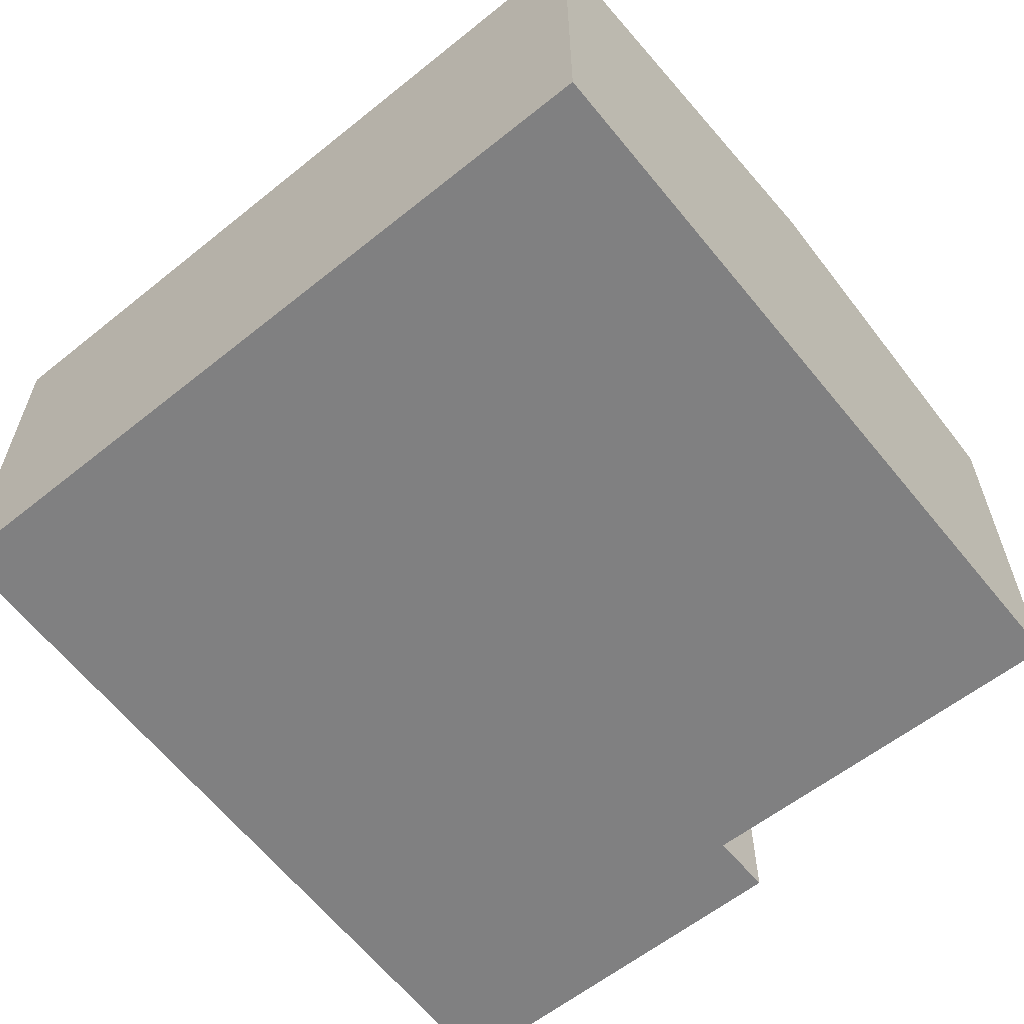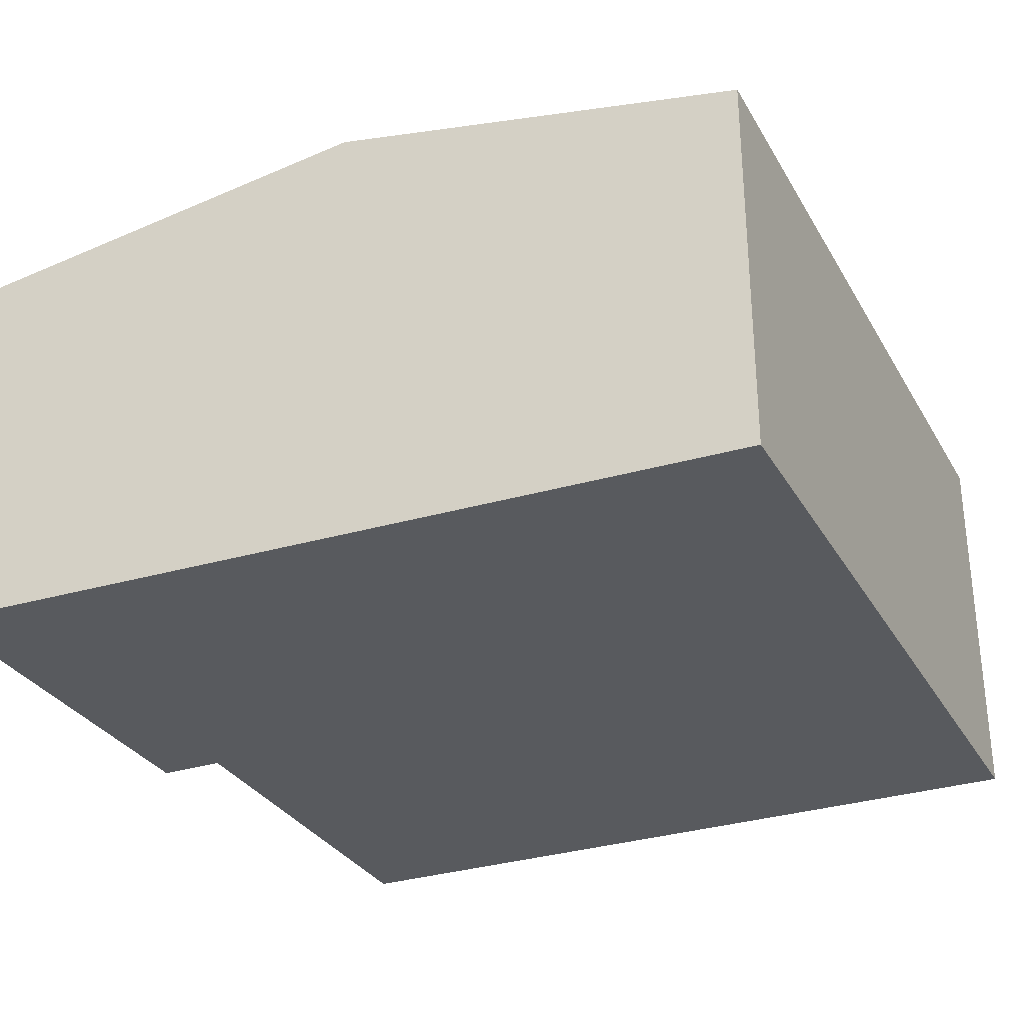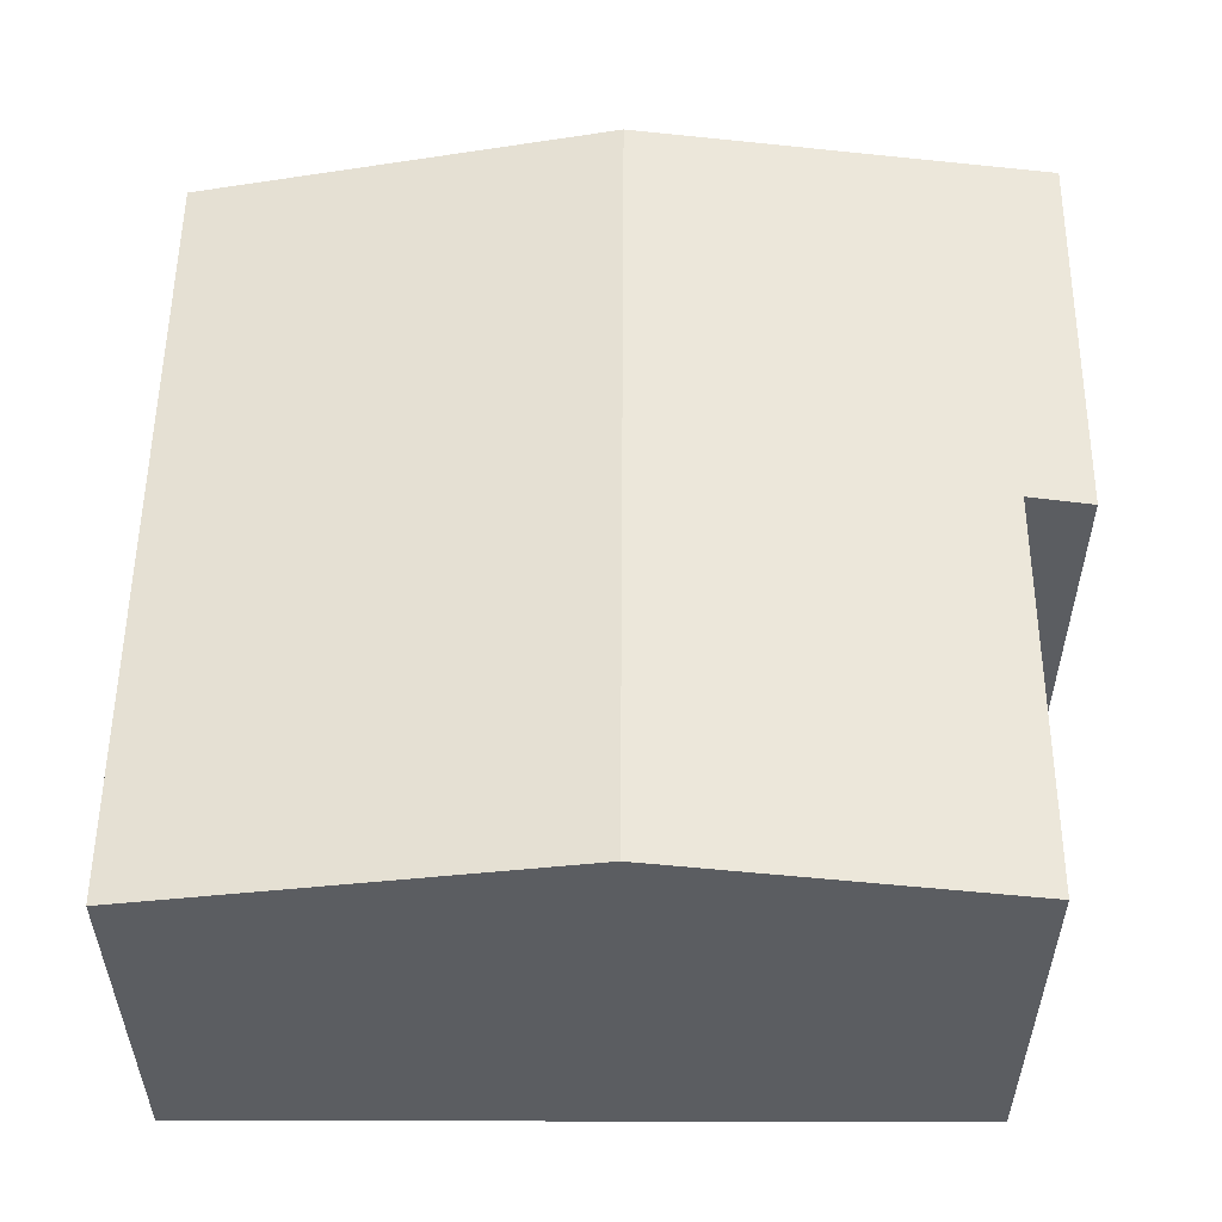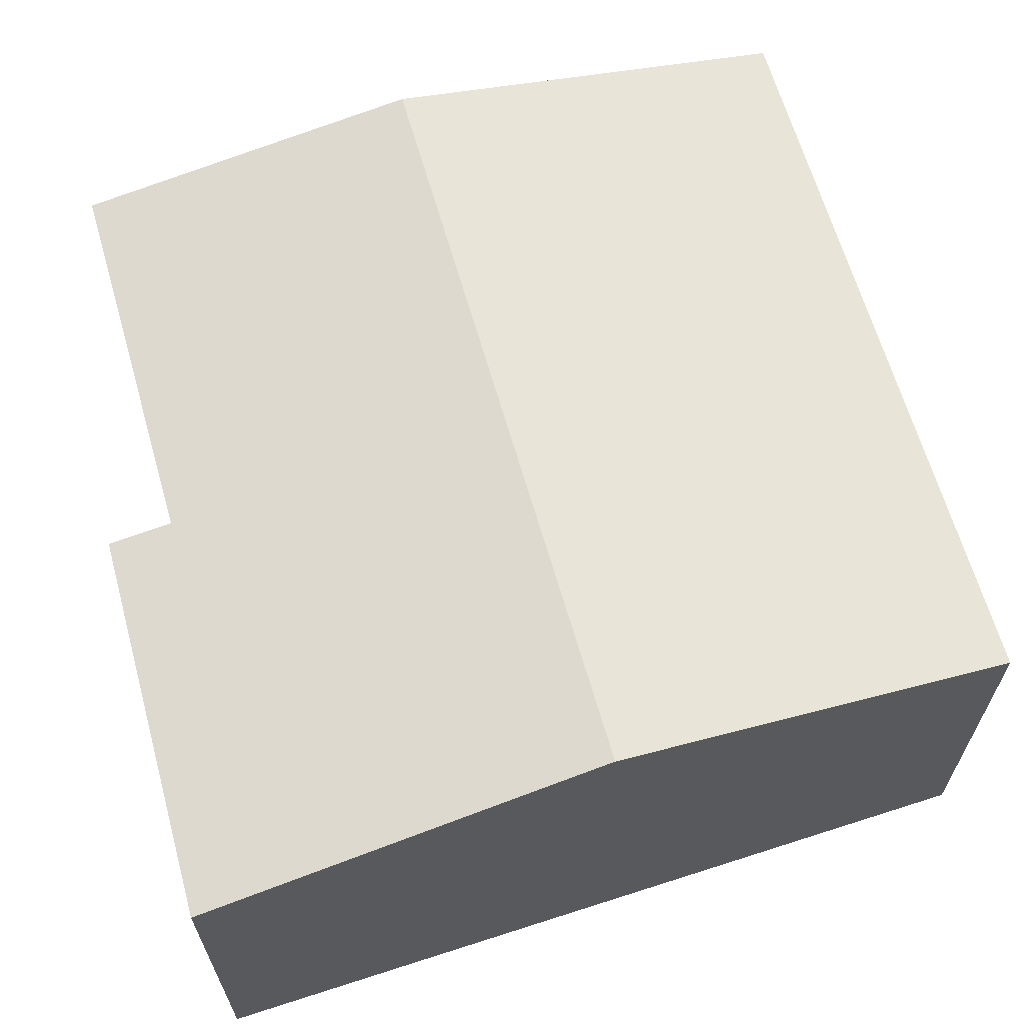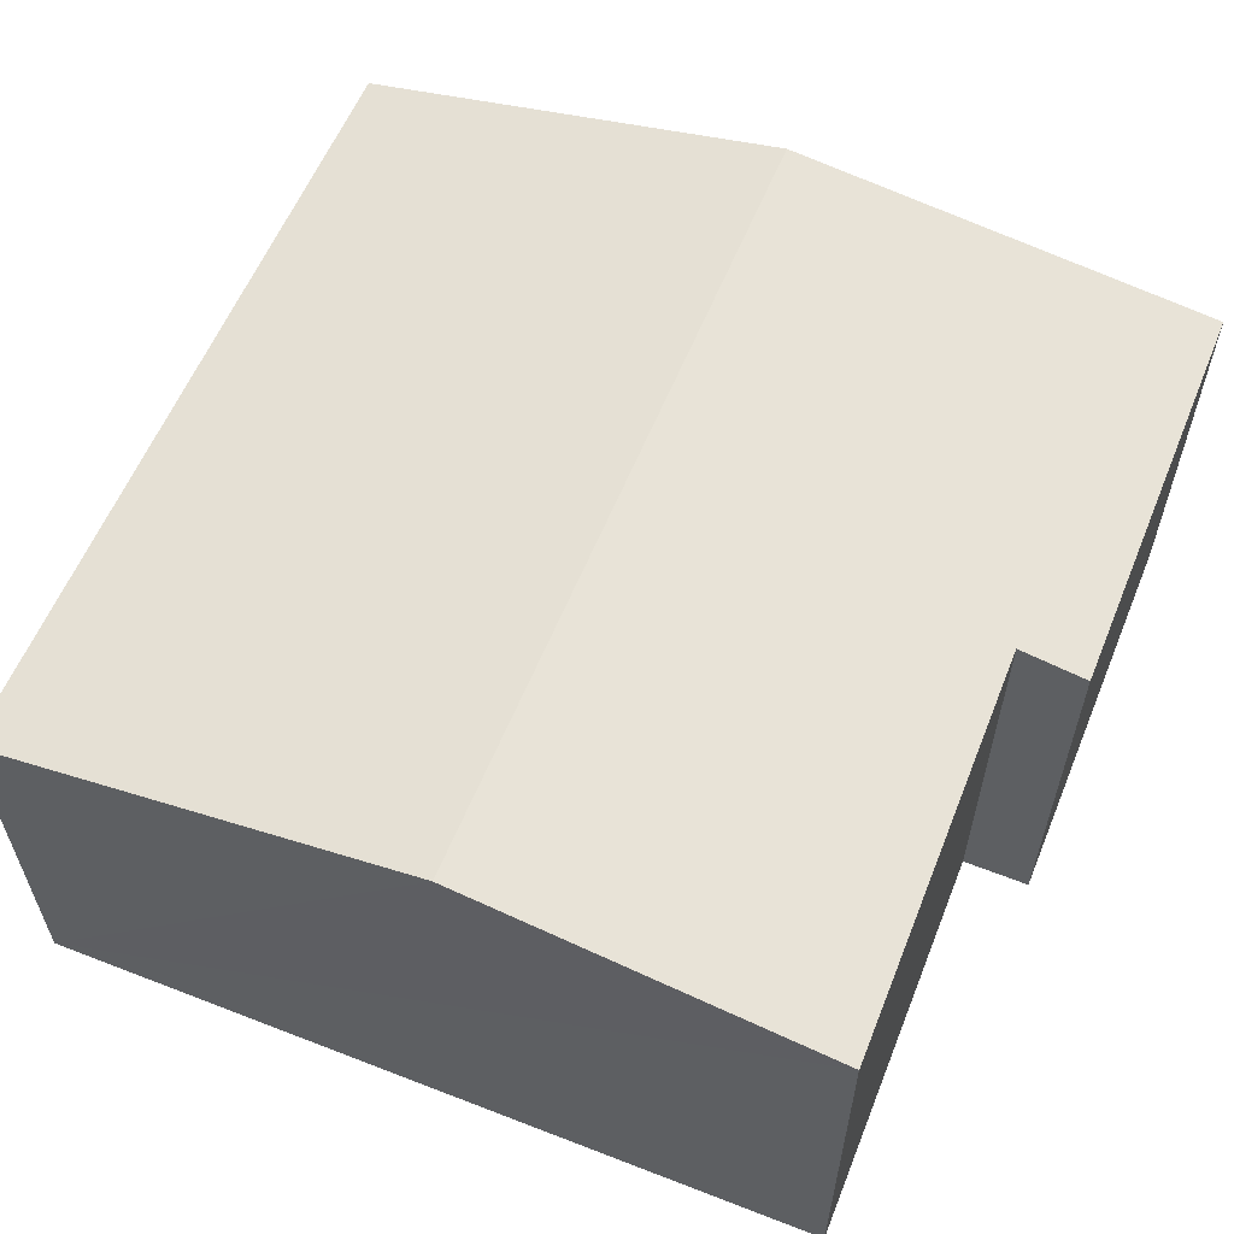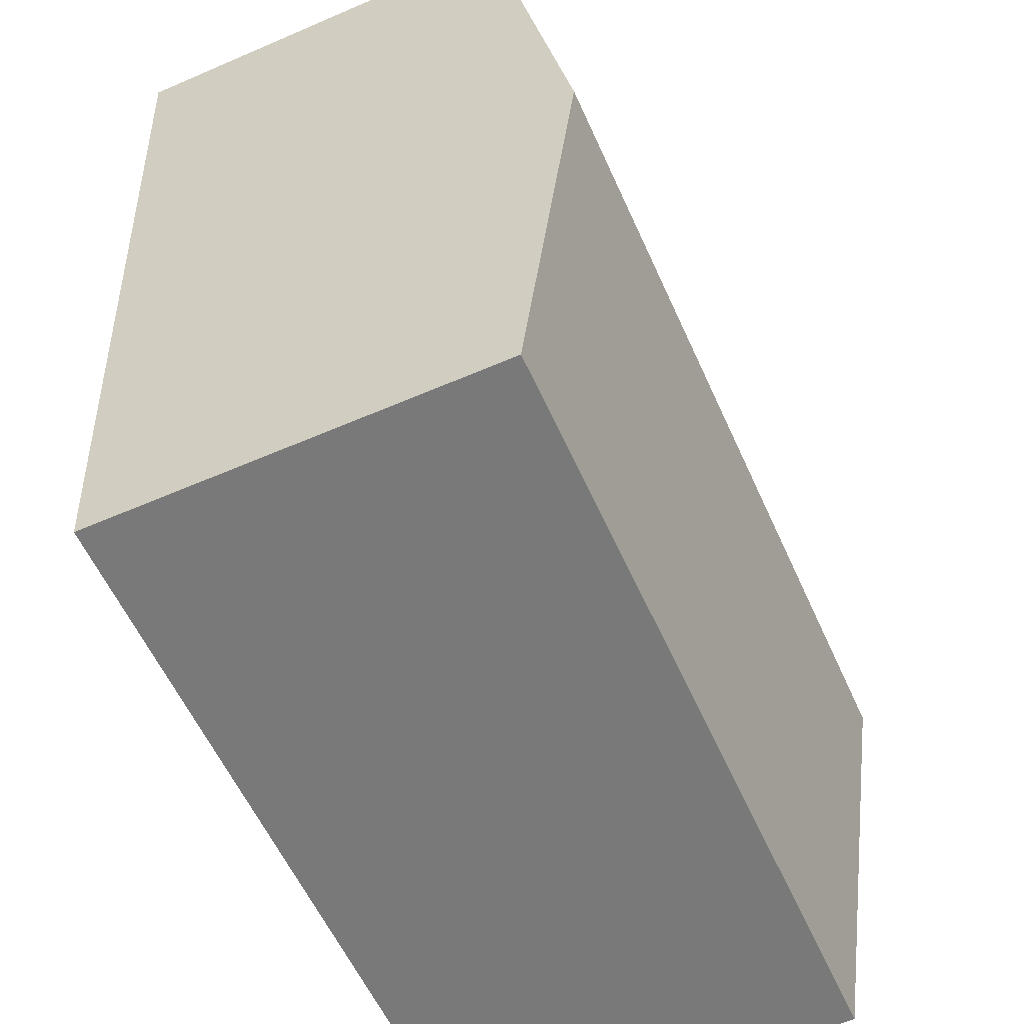
<metadata>
{"format":"obj","ext":"obj","renderer":"f3d","projection":"perspective","resolution":1024,"background":"white","views":[{"elev":-60.1,"azim":-138.0,"up":"+Y"},{"elev":-30.6,"azim":117.7,"up":"+Y"},{"elev":54.5,"azim":-86.8,"up":"+Y"},{"elev":63.8,"azim":77.0,"up":"+Y"},{"elev":59.2,"azim":-65.1,"up":"+Y"},{"elev":-60.0,"azim":113.9,"up":"+Z"}]}
</metadata>
<code>
v  6.028 3.471 2.828
v  3.308 2.948 6.057
v  6.3 2.945 5.926
v  3.284 3.031 5.567
v  0.17 3.471 3.121
v  0.313 3.028 5.734
v  5.758 2.948 -0.255
v  0 2.942 1.801e-16
v  0 0 0
v  0.17 -1.911e-16 3.121
v  0.313 -3.511e-16 5.734
v  3.284 -3.409e-16 5.567
v  3.308 -3.709e-16 6.057
v  6.3 -3.629e-16 5.926
v  6.028 -1.732e-16 2.828
v  5.758 1.561e-17 -0.255
g defaultobject
f 1 2 3
f 2 1 4
f 4 1 5
f 4 5 6
f 7 5 1
f 5 7 8
f 9 5 8
f 5 9 6
f 6 9 10
f 6 10 11
f 12 2 4
f 2 12 13
f 6 12 4
f 12 6 11
f 13 3 2
f 3 13 14
f 14 1 3
f 1 14 7
f 7 14 15
f 7 15 16
f 16 8 7
f 8 16 9
f 13 15 14
f 15 13 12
f 15 12 11
f 15 11 16
f 16 11 10
f 16 10 9

</code>
